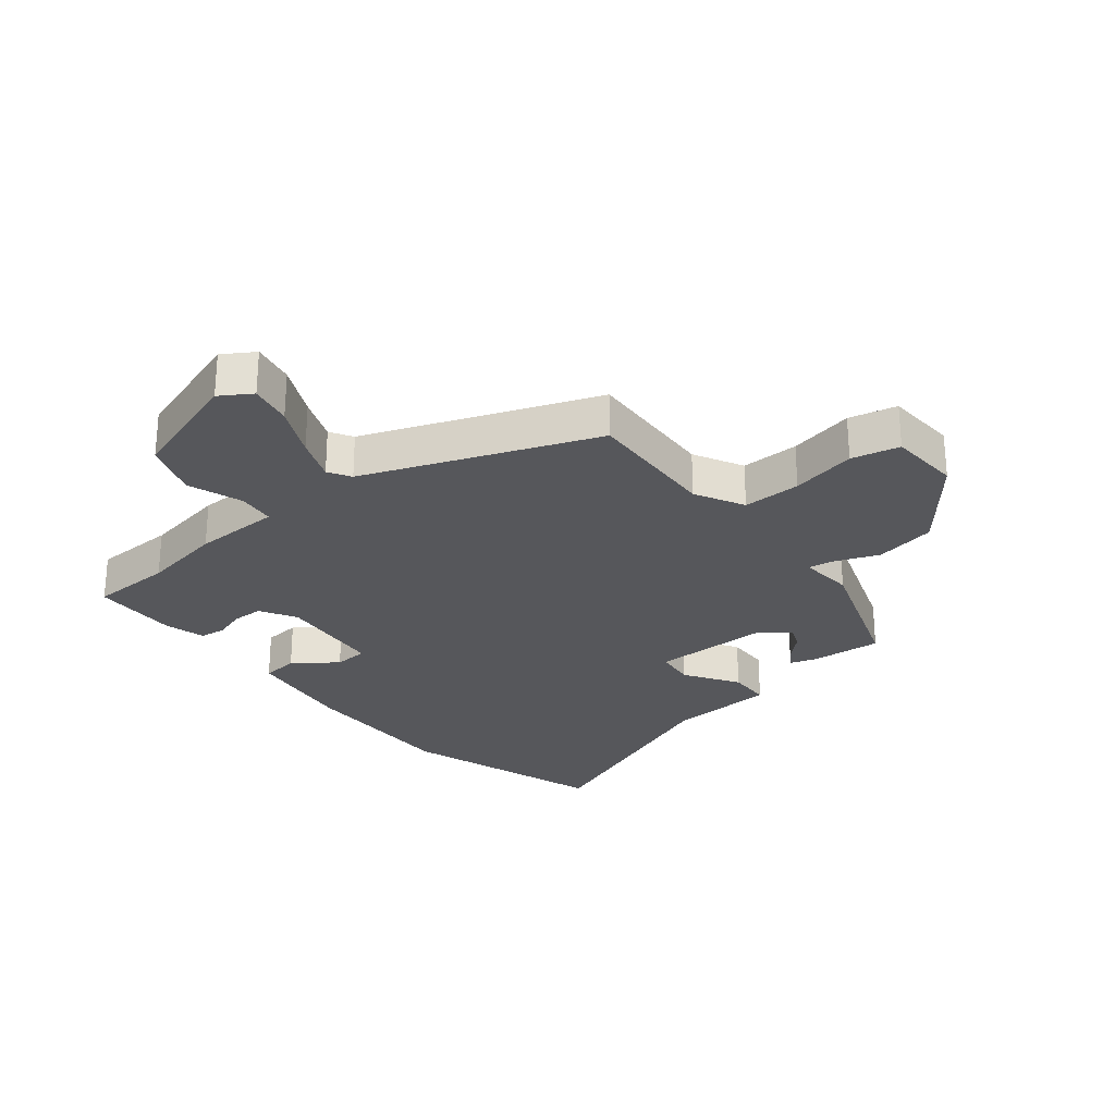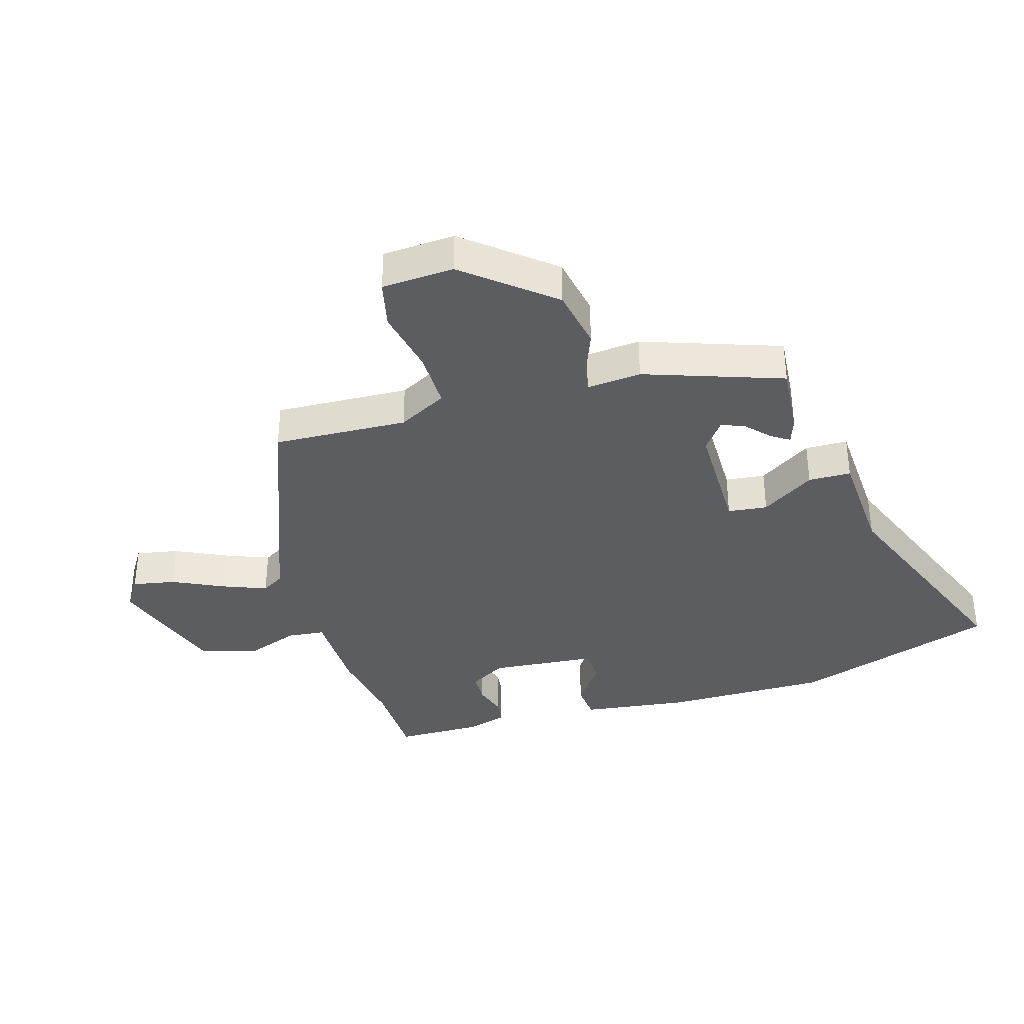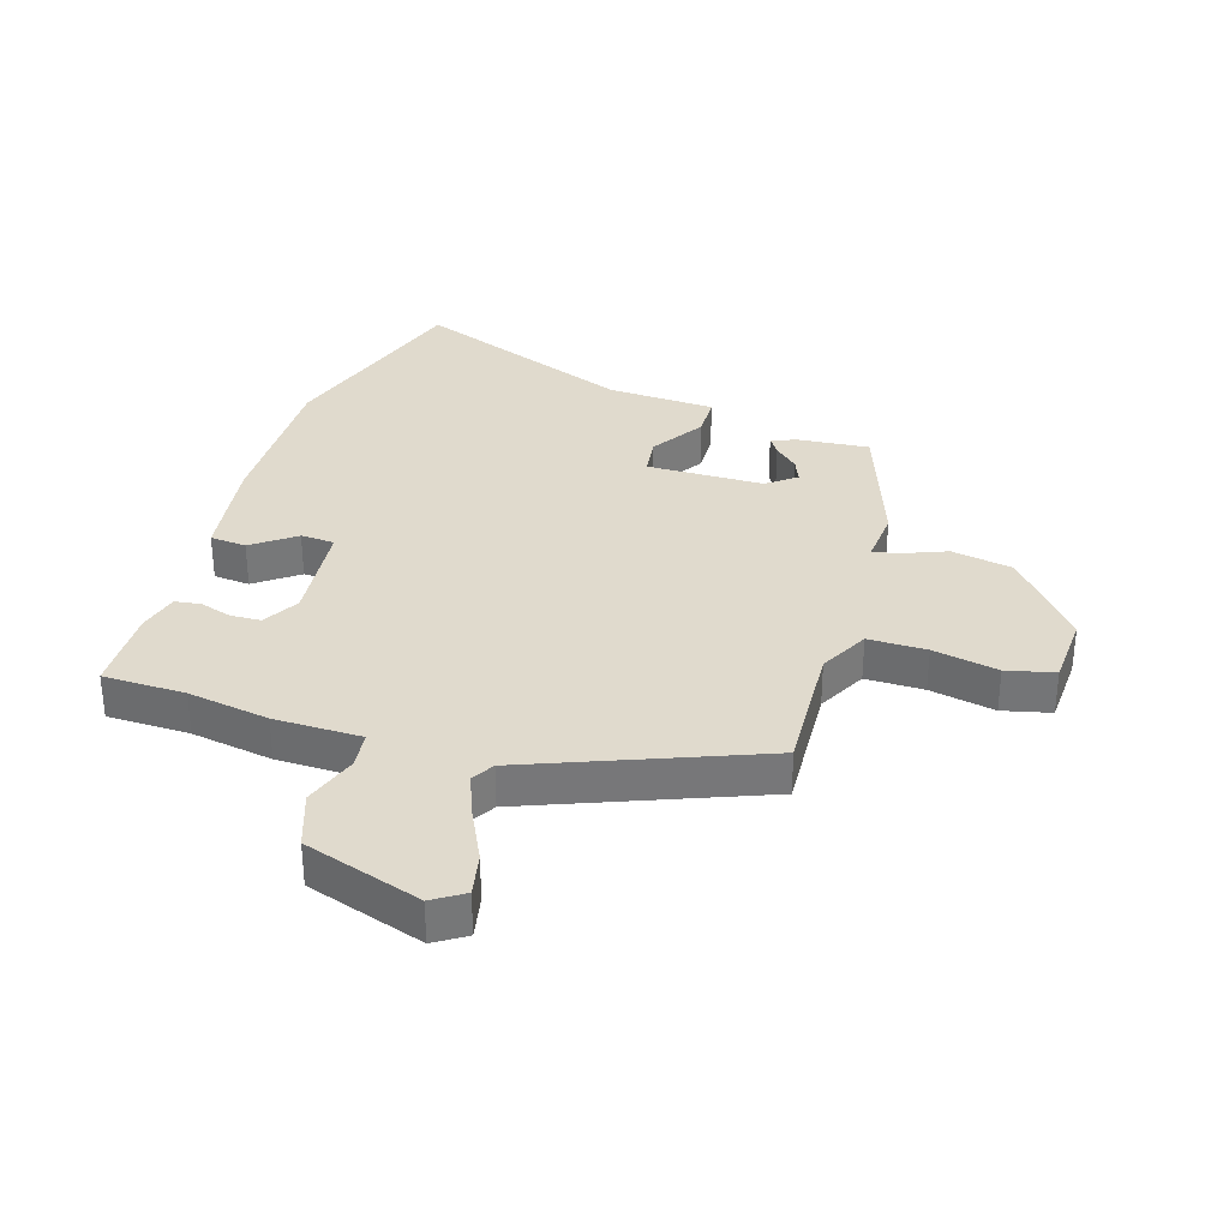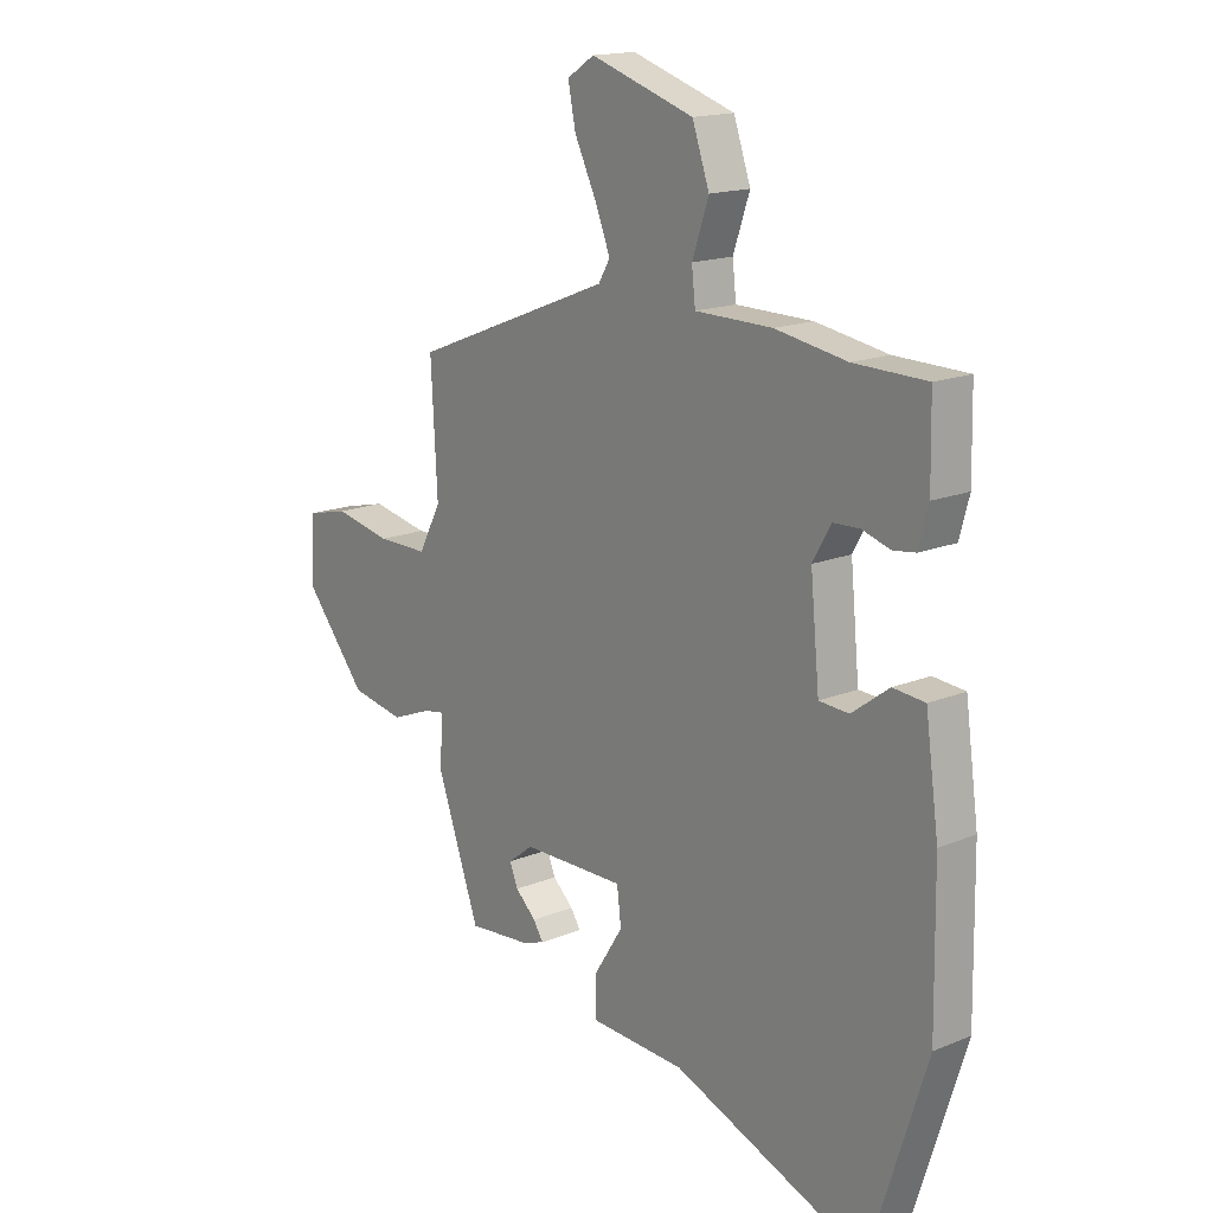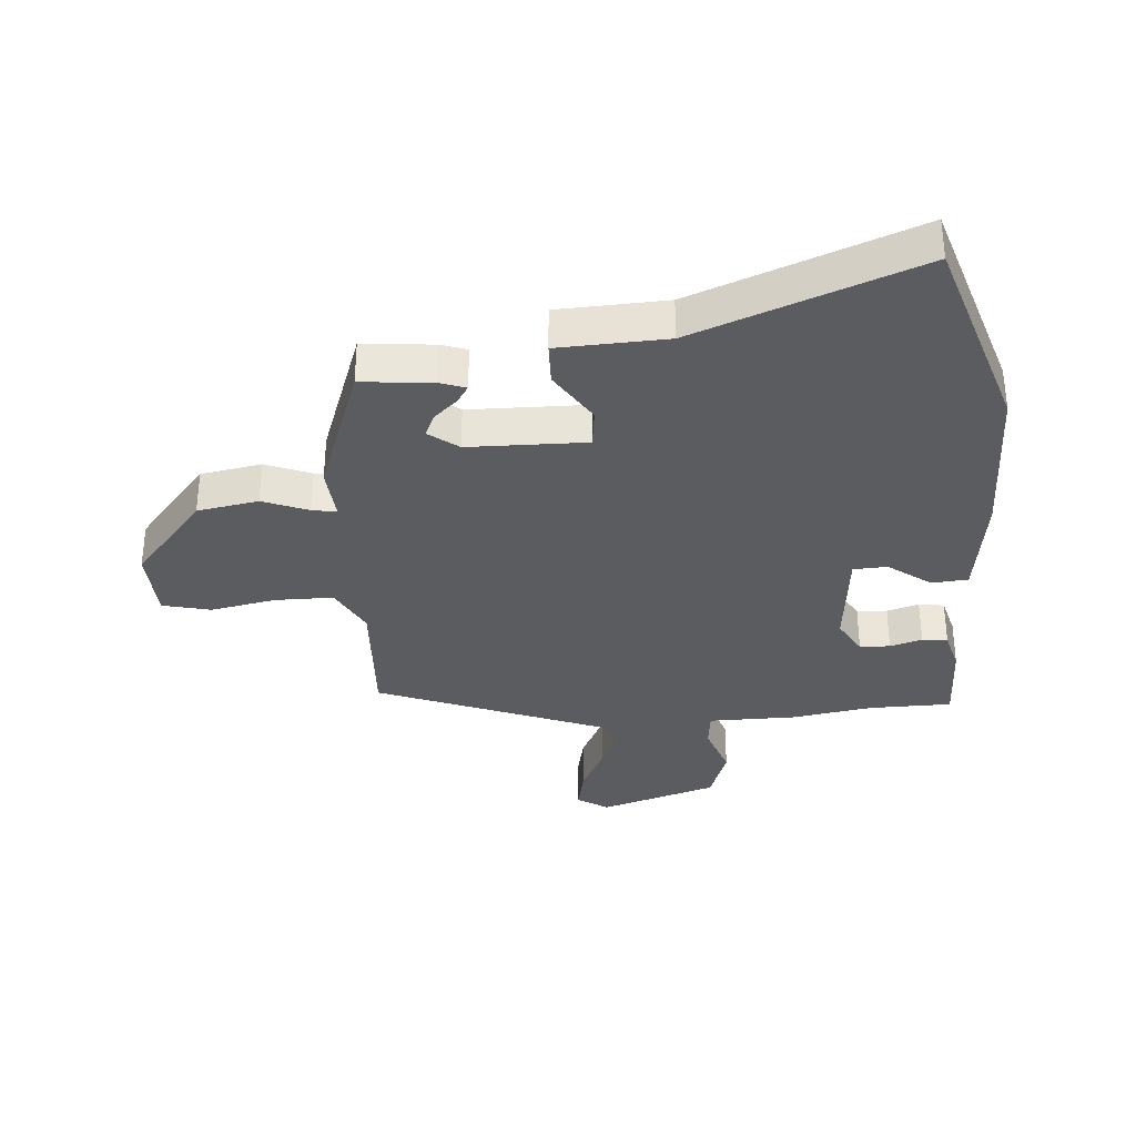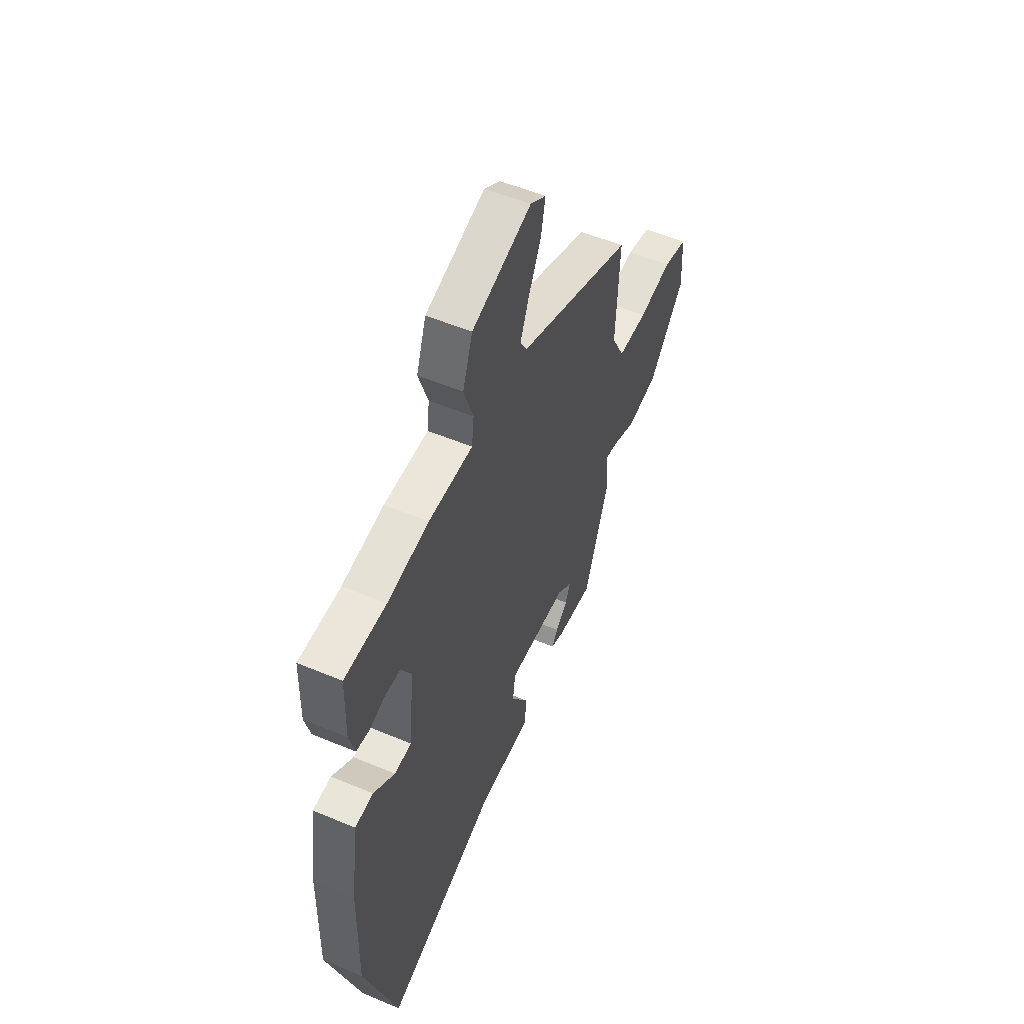
<metadata>
{"format":"obj","ext":"obj","renderer":"f3d","projection":"perspective","resolution":1024,"background":"white","views":[{"elev":-27.2,"azim":39.4,"up":"+Y"},{"elev":-36.5,"azim":107.1,"up":"+Y"},{"elev":33.1,"azim":17.4,"up":"+Y"},{"elev":16.4,"azim":-129.9,"up":"+Z"},{"elev":-33.9,"azim":-175.6,"up":"+Y"},{"elev":53.7,"azim":-65.8,"up":"+Z"}]}
</metadata>
<code>
v -0.514 0.07 0.5
v -0.378 0.07 0.502
v -0.243 0.07 0.524
v -0.099 0.07 0.525
v -0.092 0.07 0.586
v -0.123 0.07 0.676
v -0.091 0.07 0.768
v 0.103 0.07 0.83
v 0.154 0.07 0.797
v 0.14 0.07 0.727
v 0.099 0.07 0.643
v 0.07 0.07 0.571
v 0.092 0.07 0.534
v 0.469 0.07 0.385
v 0.457 0.07 0.164
v 0.499 0.07 0.083
v 0.595 0.07 0.083
v 0.703 0.07 0.104
v 0.782 0.07 0.085
v 0.788 0.07 -0.034
v 0.671 0.07 -0.174
v 0.57 0.07 -0.192
v 0.495 0.07 -0.162
v 0.455 0.07 -0.155
v 0.462 0.07 -0.245
v 0.381 0.07 -0.471
v 0.264 0.07 -0.46
v 0.221 0.07 -0.445
v 0.24 0.07 -0.416
v 0.279 0.07 -0.38
v 0.295 0.07 -0.342
v 0.247 0.07 -0.305
v 0.053 0.07 -0.302
v 0.045 0.07 -0.367
v 0.101 0.07 -0.455
v 0.099 0.07 -0.525
v -0.08 0.07 -0.533
v -0.445 0.07 -0.673
v -0.552 0.07 -0.337
v -0.548 0.07 -0.069
v -0.523 0.07 0.109
v -0.463 0.07 0.114
v -0.393 0.07 0.062
v -0.337 0.07 0.065
v -0.32 0.07 0.239
v -0.354 0.07 0.299
v -0.404 0.07 0.301
v -0.457 0.07 0.285
v -0.499 0.07 0.291
v -0.517 0.07 0.358
v -0.514 0 0.5
v -0.378 0 0.502
v -0.243 0 0.524
v -0.099 0 0.525
v -0.092 0 0.586
v -0.123 0 0.676
v -0.091 0 0.768
v 0.103 0 0.83
v 0.154 0 0.797
v 0.14 0 0.727
v 0.099 0 0.643
v 0.07 0 0.571
v 0.092 0 0.534
v 0.469 0 0.385
v 0.457 0 0.164
v 0.499 0 0.083
v 0.595 0 0.083
v 0.703 0 0.104
v 0.782 0 0.085
v 0.788 0 -0.034
v 0.671 0 -0.174
v 0.57 0 -0.192
v 0.495 0 -0.162
v 0.455 0 -0.155
v 0.462 0 -0.245
v 0.381 0 -0.471
v 0.264 0 -0.46
v 0.221 0 -0.445
v 0.24 0 -0.416
v 0.279 0 -0.38
v 0.295 0 -0.342
v 0.247 0 -0.305
v 0.053 0 -0.302
v 0.045 0 -0.367
v 0.101 0 -0.455
v 0.099 0 -0.525
v -0.08 0 -0.533
v -0.445 0 -0.673
v -0.552 0 -0.337
v -0.548 0 -0.069
v -0.523 0 0.109
v -0.463 0 0.114
v -0.393 0 0.062
v -0.337 0 0.065
v -0.32 0 0.239
v -0.354 0 0.299
v -0.404 0 0.301
v -0.457 0 0.285
v -0.499 0 0.291
v -0.517 0 0.358
f 47 48 49 50
f 46 47 50 1
f 40 41 42 43
f 40 43 44
f 37 38 39 40
f 37 40 44
f 34 35 36 37
f 33 34 37 44
f 32 33 44 45
f 27 28 29 30
f 27 30 31
f 24 25 26 27
f 24 27 31
f 20 21 22 23
f 20 23 24
f 17 18 19 20
f 16 17 20 24
f 15 16 24 31
f 13 14 15 31
f 8 9 10 11
f 8 11 12
f 5 6 7 8
f 4 5 8 12
f 2 3 4
f 46 1 2
f 46 2 4
f 31 32 45 46
f 13 31 46
f 4 12 13 46
f 100 99 98 97
f 51 100 97 96
f 93 92 91 90
f 94 93 90
f 90 89 88 87
f 94 90 87
f 87 86 85 84
f 94 87 84 83
f 95 94 83 82
f 80 79 78 77
f 81 80 77
f 77 76 75 74
f 81 77 74
f 73 72 71 70
f 74 73 70
f 70 69 68 67
f 74 70 67 66
f 81 74 66 65
f 81 65 64 63
f 61 60 59 58
f 62 61 58
f 58 57 56 55
f 62 58 55 54
f 54 53 52
f 52 51 96
f 54 52 96
f 96 95 82 81
f 96 81 63
f 96 63 62 54
f 1 51 52 2
f 2 52 53 3
f 3 53 54 4
f 4 54 55 5
f 5 55 56 6
f 6 56 57 7
f 7 57 58 8
f 8 58 59 9
f 9 59 60 10
f 10 60 61 11
f 11 61 62 12
f 12 62 63 13
f 13 63 64 14
f 14 64 65 15
f 15 65 66 16
f 16 66 67 17
f 17 67 68 18
f 18 68 69 19
f 19 69 70 20
f 20 70 71 21
f 21 71 72 22
f 22 72 73 23
f 23 73 74 24
f 24 74 75 25
f 25 75 76 26
f 26 76 77 27
f 27 77 78 28
f 28 78 79 29
f 29 79 80 30
f 30 80 81 31
f 31 81 82 32
f 32 82 83 33
f 33 83 84 34
f 34 84 85 35
f 35 85 86 36
f 36 86 87 37
f 37 87 88 38
f 38 88 89 39
f 39 89 90 40
f 40 90 91 41
f 41 91 92 42
f 42 92 93 43
f 43 93 94 44
f 44 94 95 45
f 45 95 96 46
f 46 96 97 47
f 47 97 98 48
f 48 98 99 49
f 49 99 100 50
f 50 100 51 1

</code>
